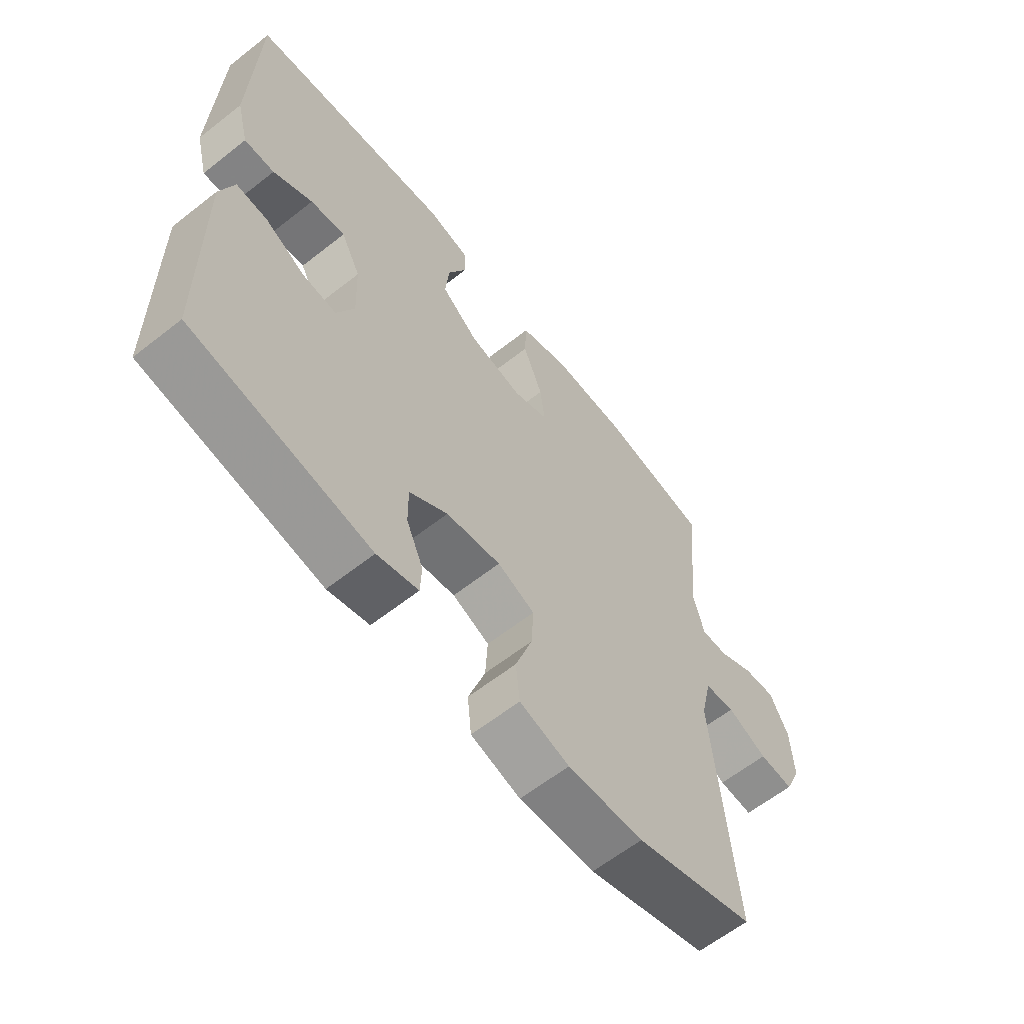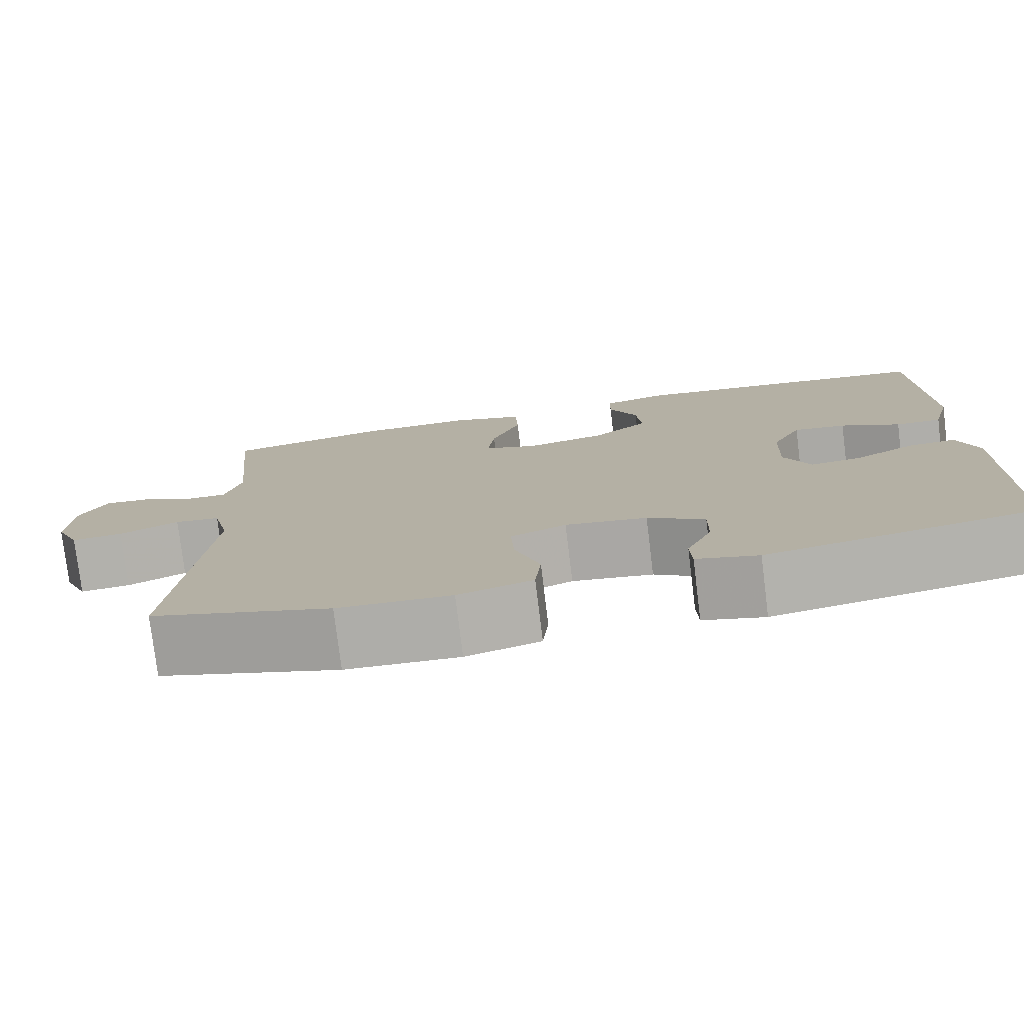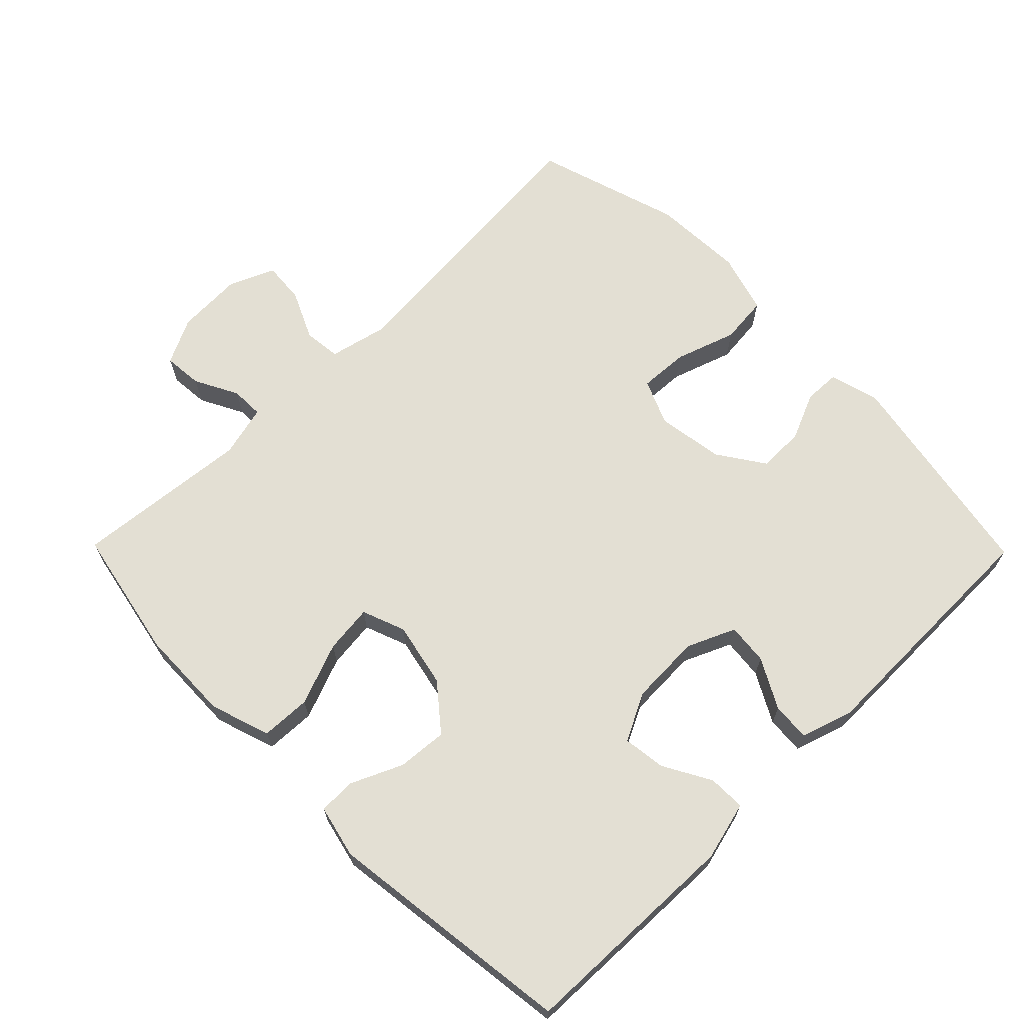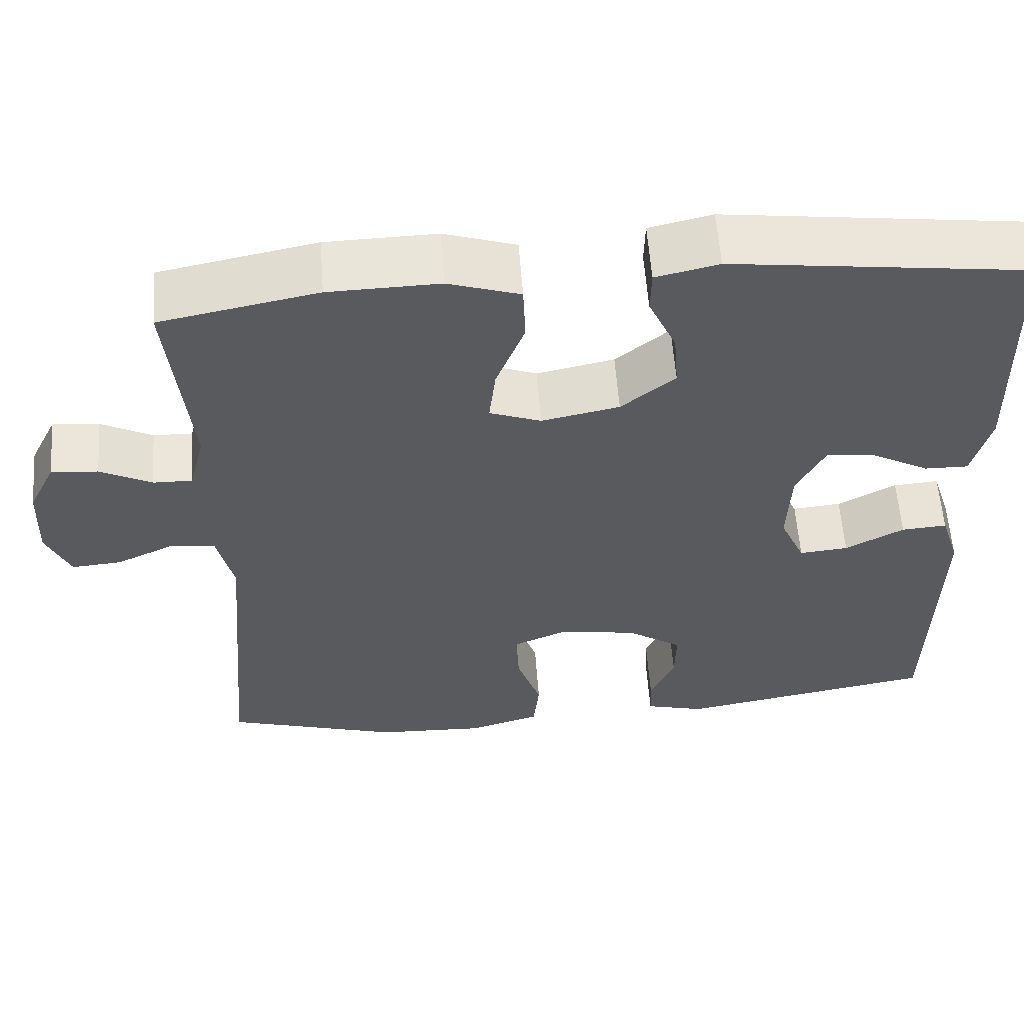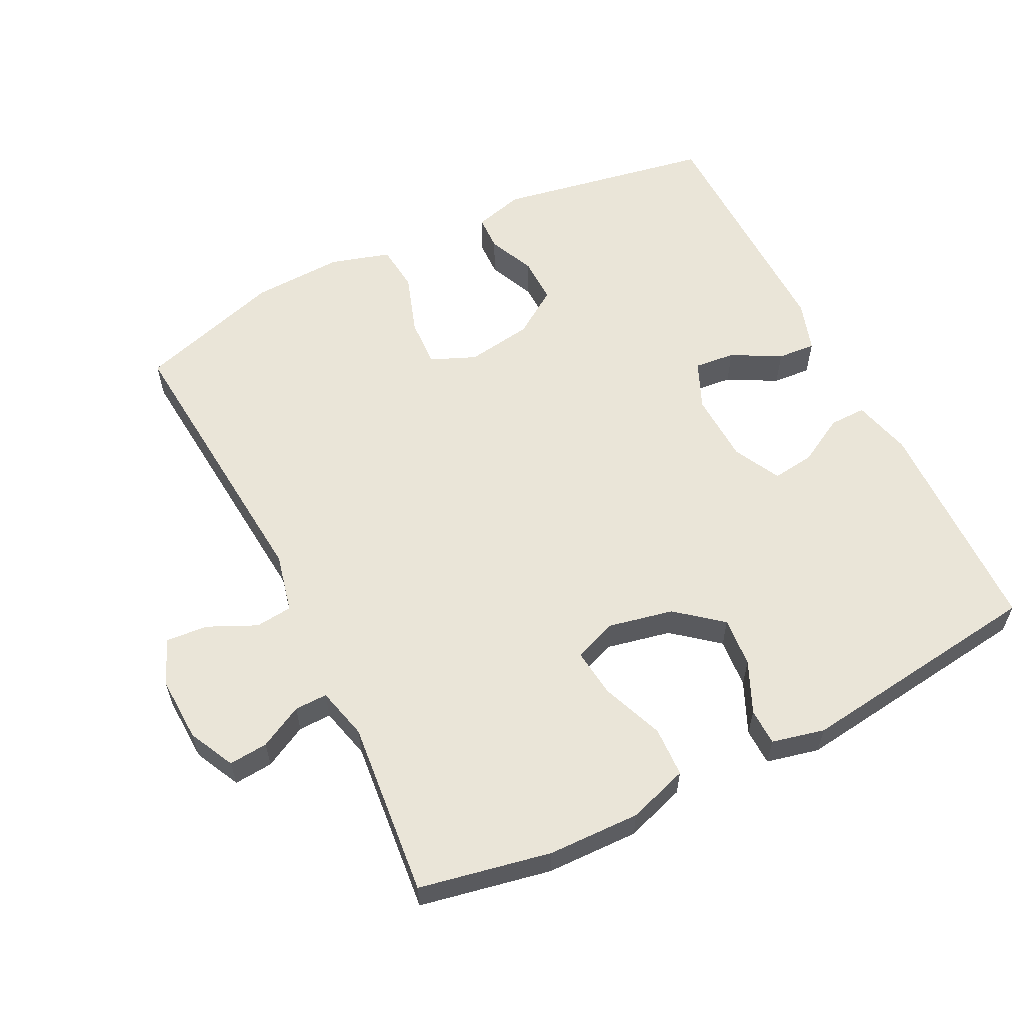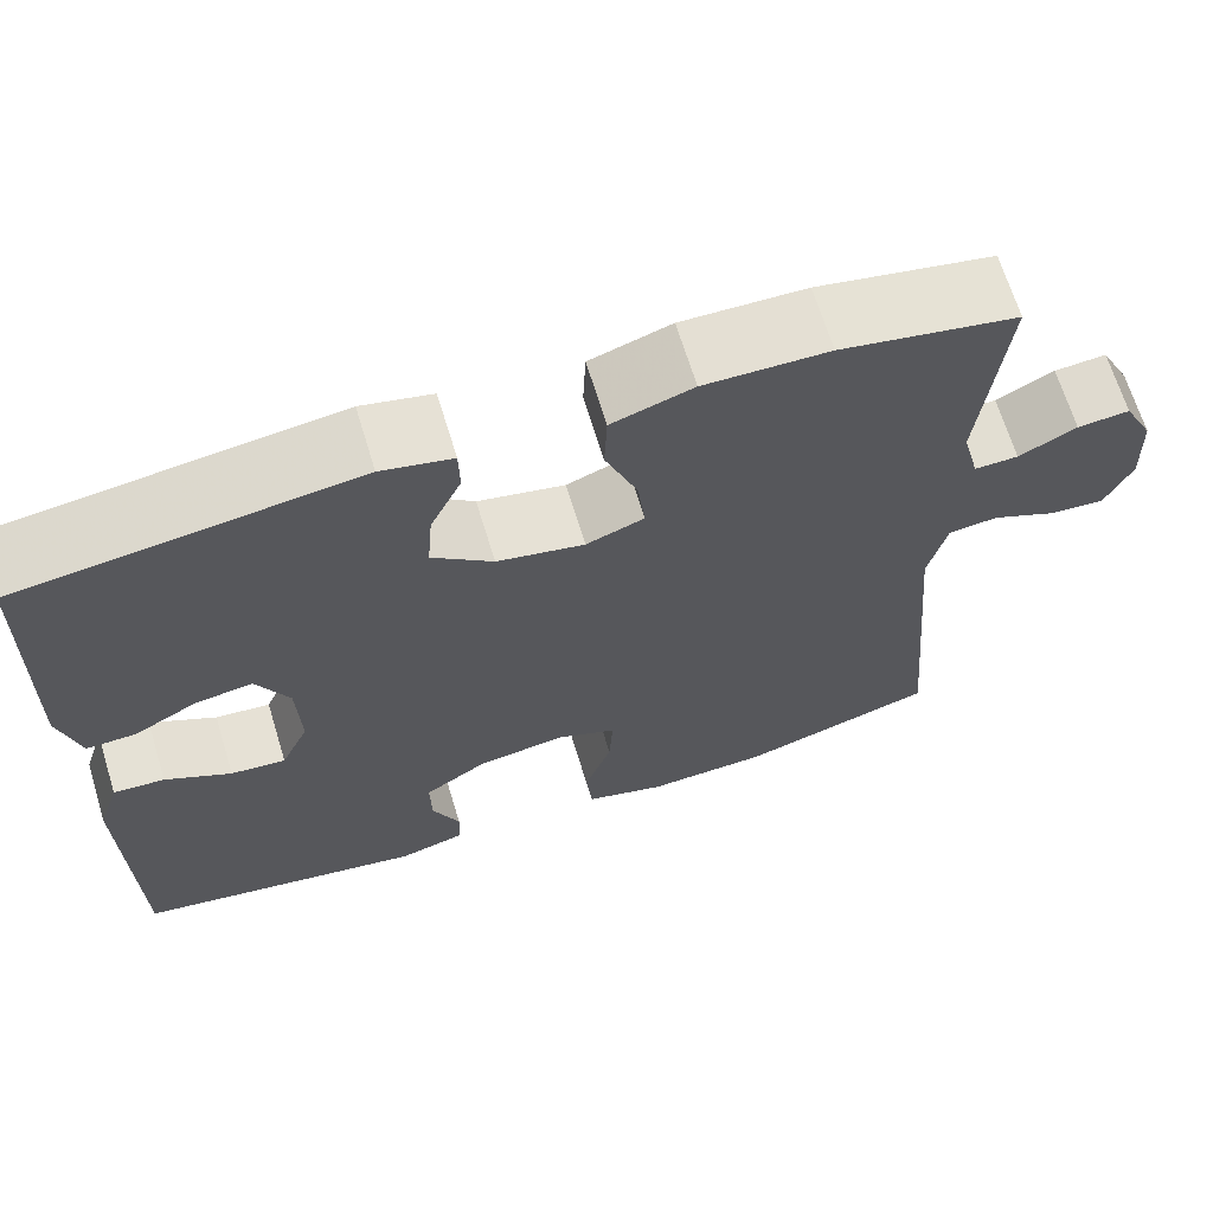
<metadata>
{"format":"obj","ext":"obj","renderer":"f3d","projection":"perspective","resolution":1024,"background":"white","views":[{"elev":-62.0,"azim":128.6,"up":"+Z"},{"elev":-77.9,"azim":7.0,"up":"+Z"},{"elev":67.1,"azim":45.5,"up":"+Y"},{"elev":58.6,"azim":-4.2,"up":"+Z"},{"elev":58.7,"azim":-26.6,"up":"+Y"},{"elev":67.2,"azim":163.0,"up":"+Z"}]}
</metadata>
<code>
v 0.5 0.07 0.5
v 0.509 0.07 0.173
v 0.487 0.07 0.087
v 0.433 0.07 0.088
v 0.363 0.07 0.127
v 0.301 0.07 0.135
v 0.266 0.07 0.066
v 0.262 0.07 -0.038
v 0.293 0.07 -0.108
v 0.353 0.07 -0.102
v 0.425 0.07 -0.063
v 0.481 0.07 -0.059
v 0.505 0.07 -0.134
v 0.5 0.07 -0.5
v 0.183 0.07 -0.557
v 0.11 0.07 -0.537
v 0.108 0.07 -0.485
v 0.138 0.07 -0.416
v 0.139 0.07 -0.348
v 0.071 0.07 -0.302
v -0.026 0.07 -0.287
v -0.092 0.07 -0.315
v -0.088 0.07 -0.387
v -0.058 0.07 -0.476
v -0.065 0.07 -0.546
v -0.153 0.07 -0.572
v -0.287 0.07 -0.566
v -0.5 0.07 -0.5
v -0.464 0.07 -0.079
v -0.484 0.07 0.008
v -0.538 0.07 0.014
v -0.609 0.07 -0.019
v -0.67 0.07 -0.024
v -0.699 0.07 0.042
v -0.695 0.07 0.139
v -0.662 0.07 0.206
v -0.605 0.07 0.201
v -0.542 0.07 0.168
v -0.494 0.07 0.167
v -0.475 0.07 0.243
v -0.5 0.07 0.5
v -0.308 0.07 0.538
v -0.173 0.07 0.541
v -0.085 0.07 0.512
v -0.082 0.07 0.439
v -0.117 0.07 0.348
v -0.125 0.07 0.277
v -0.062 0.07 0.253
v 0.033 0.07 0.273
v 0.099 0.07 0.327
v 0.093 0.07 0.4
v 0.059 0.07 0.475
v 0.06 0.07 0.529
v 0.137 0.07 0.547
v 0.5 0 0.5
v 0.509 0 0.173
v 0.487 0 0.087
v 0.433 0 0.088
v 0.363 0 0.127
v 0.301 0 0.135
v 0.266 0 0.066
v 0.262 0 -0.038
v 0.293 0 -0.108
v 0.353 0 -0.102
v 0.425 0 -0.063
v 0.481 0 -0.059
v 0.505 0 -0.134
v 0.5 0 -0.5
v 0.183 0 -0.557
v 0.11 0 -0.537
v 0.108 0 -0.485
v 0.138 0 -0.416
v 0.139 0 -0.348
v 0.071 0 -0.302
v -0.026 0 -0.287
v -0.092 0 -0.315
v -0.088 0 -0.387
v -0.058 0 -0.476
v -0.065 0 -0.546
v -0.153 0 -0.572
v -0.287 0 -0.566
v -0.5 0 -0.5
v -0.464 0 -0.079
v -0.484 0 0.008
v -0.538 0 0.014
v -0.609 0 -0.019
v -0.67 0 -0.024
v -0.699 0 0.042
v -0.695 0 0.139
v -0.662 0 0.206
v -0.605 0 0.201
v -0.542 0 0.168
v -0.494 0 0.167
v -0.475 0 0.243
v -0.5 0 0.5
v -0.308 0 0.538
v -0.173 0 0.541
v -0.085 0 0.512
v -0.082 0 0.439
v -0.117 0 0.348
v -0.125 0 0.277
v -0.062 0 0.253
v 0.033 0 0.273
v 0.099 0 0.327
v 0.093 0 0.4
v 0.059 0 0.475
v 0.06 0 0.529
v 0.137 0 0.547
f 3 4 5
f 2 3 5
f 1 2 5
f 54 1 5
f 53 54 5
f 52 53 5
f 51 52 5
f 50 51 5 6
f 49 50 6 7
f 48 49 7 8
f 47 48 8 9
f 44 45 46
f 43 44 46
f 42 43 46
f 41 42 46
f 40 41 46
f 39 40 46 47
f 36 37 38
f 35 36 38
f 34 35 38
f 33 34 38
f 32 33 38
f 31 32 38
f 30 31 38 39
f 39 47 9
f 30 39 9
f 29 30 9
f 27 28 29
f 26 27 29
f 25 26 29
f 24 25 29
f 23 24 29
f 16 17 18
f 15 16 18
f 14 15 18
f 13 14 18
f 12 13 18
f 11 12 18
f 10 11 18
f 9 10 18 19
f 22 23 29
f 21 22 29 9
f 20 21 9
f 9 19 20
f 59 58 57
f 59 57 56
f 59 56 55
f 59 55 108
f 59 108 107
f 59 107 106
f 59 106 105
f 60 59 105 104
f 61 60 104 103
f 62 61 103 102
f 63 62 102 101
f 100 99 98
f 100 98 97
f 100 97 96
f 100 96 95
f 100 95 94
f 101 100 94 93
f 92 91 90
f 92 90 89
f 92 89 88
f 92 88 87
f 92 87 86
f 92 86 85
f 93 92 85 84
f 63 101 93
f 63 93 84
f 63 84 83
f 83 82 81
f 83 81 80
f 83 80 79
f 83 79 78
f 83 78 77
f 72 71 70
f 72 70 69
f 72 69 68
f 72 68 67
f 72 67 66
f 72 66 65
f 72 65 64
f 73 72 64 63
f 83 77 76
f 63 83 76 75
f 63 75 74
f 74 73 63
f 1 55 56 2
f 2 56 57 3
f 3 57 58 4
f 4 58 59 5
f 5 59 60 6
f 6 60 61 7
f 7 61 62 8
f 8 62 63 9
f 9 63 64 10
f 10 64 65 11
f 11 65 66 12
f 12 66 67 13
f 13 67 68 14
f 14 68 69 15
f 15 69 70 16
f 16 70 71 17
f 17 71 72 18
f 18 72 73 19
f 19 73 74 20
f 20 74 75 21
f 21 75 76 22
f 22 76 77 23
f 23 77 78 24
f 24 78 79 25
f 25 79 80 26
f 26 80 81 27
f 27 81 82 28
f 28 82 83 29
f 29 83 84 30
f 30 84 85 31
f 31 85 86 32
f 32 86 87 33
f 33 87 88 34
f 34 88 89 35
f 35 89 90 36
f 36 90 91 37
f 37 91 92 38
f 38 92 93 39
f 39 93 94 40
f 40 94 95 41
f 41 95 96 42
f 42 96 97 43
f 43 97 98 44
f 44 98 99 45
f 45 99 100 46
f 46 100 101 47
f 47 101 102 48
f 48 102 103 49
f 49 103 104 50
f 50 104 105 51
f 51 105 106 52
f 52 106 107 53
f 53 107 108 54
f 54 108 55 1

</code>
